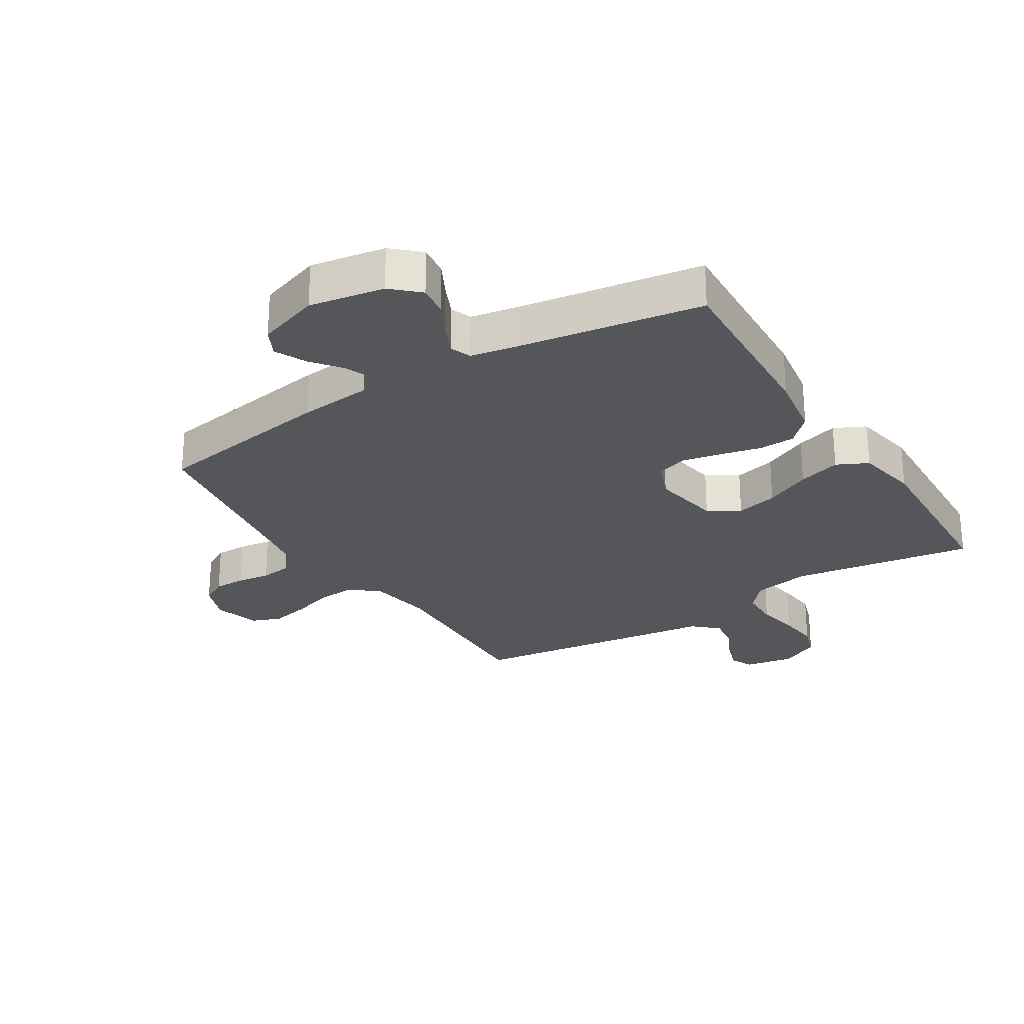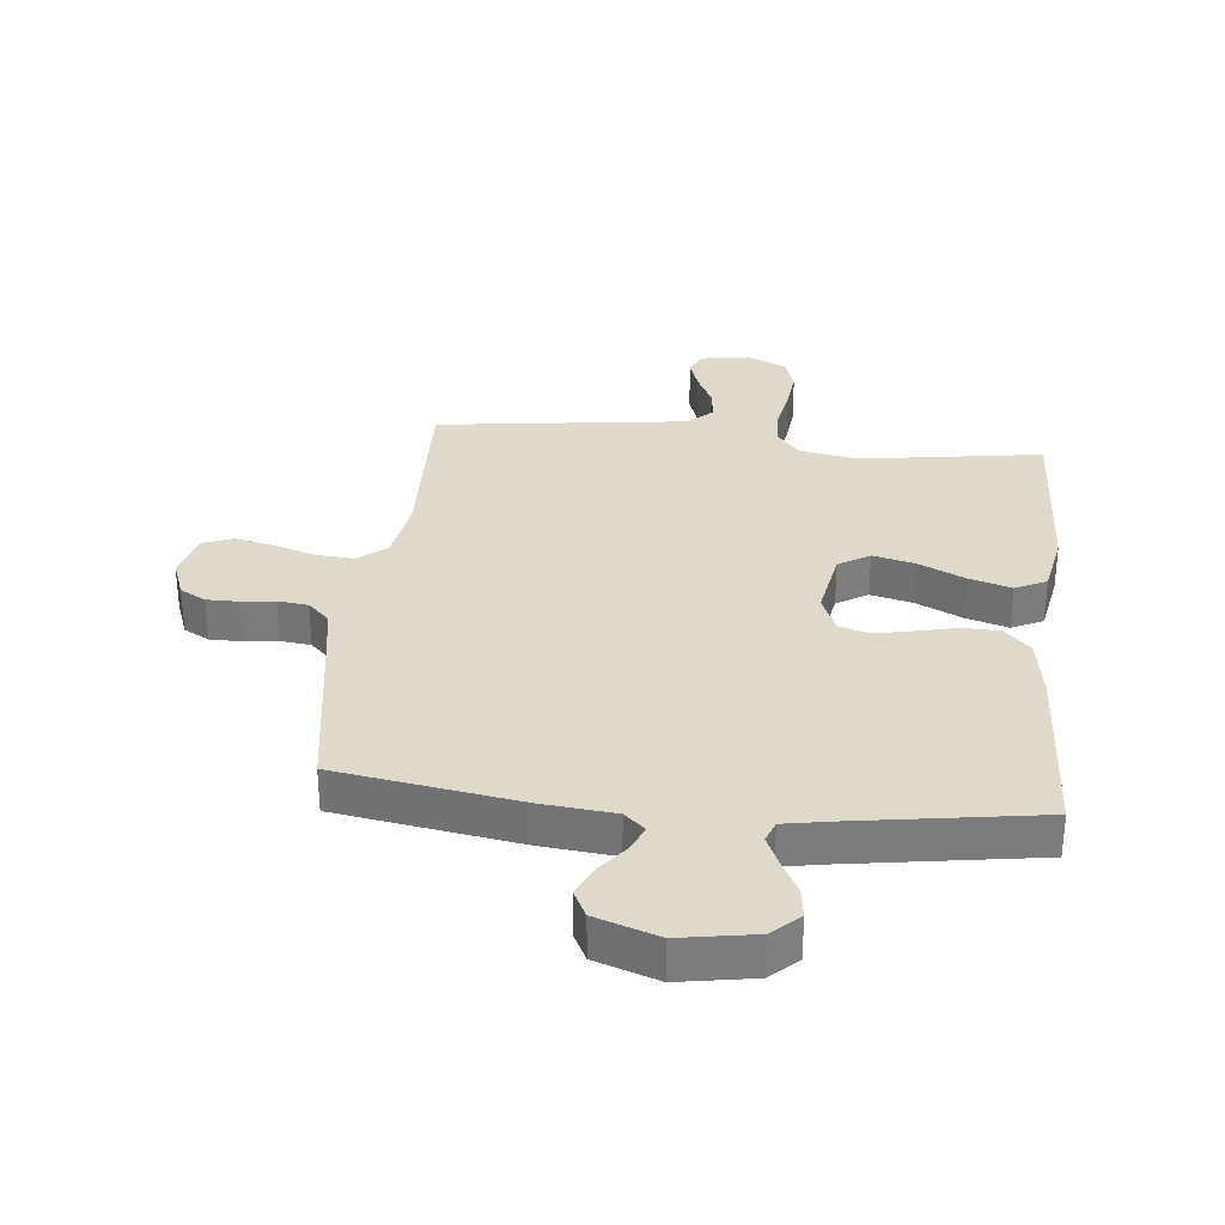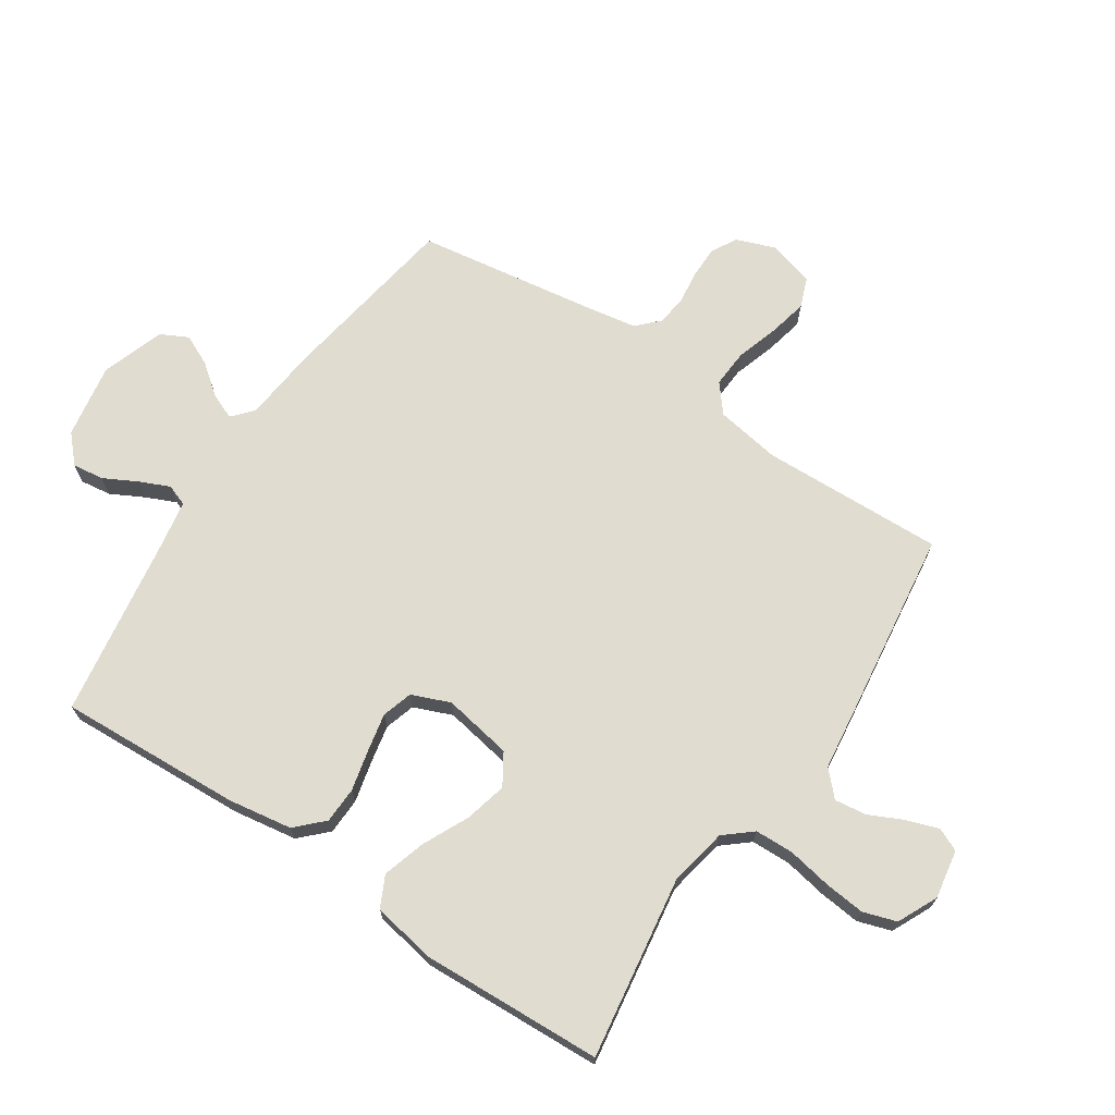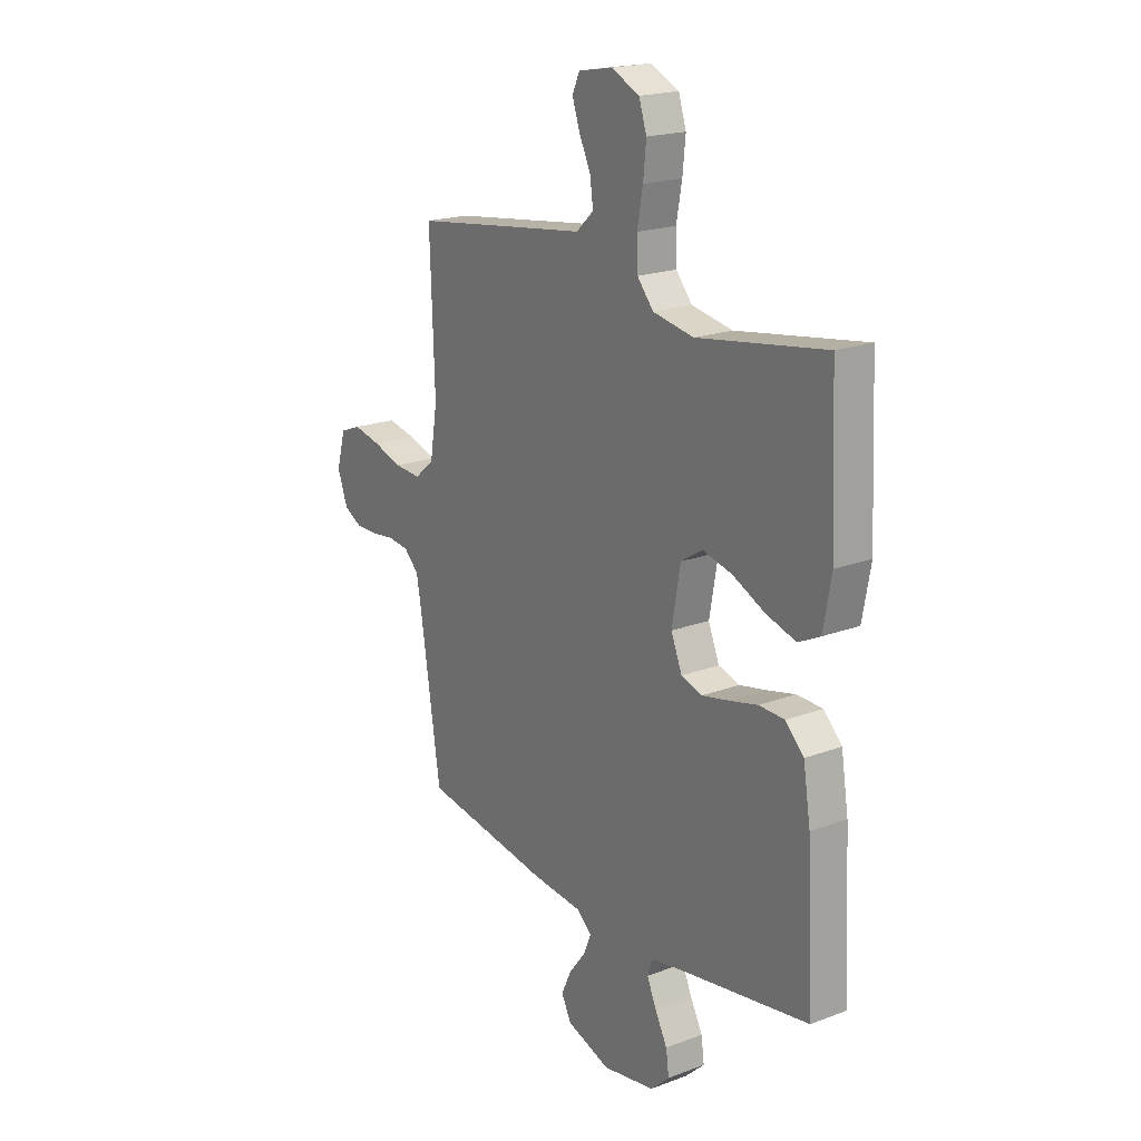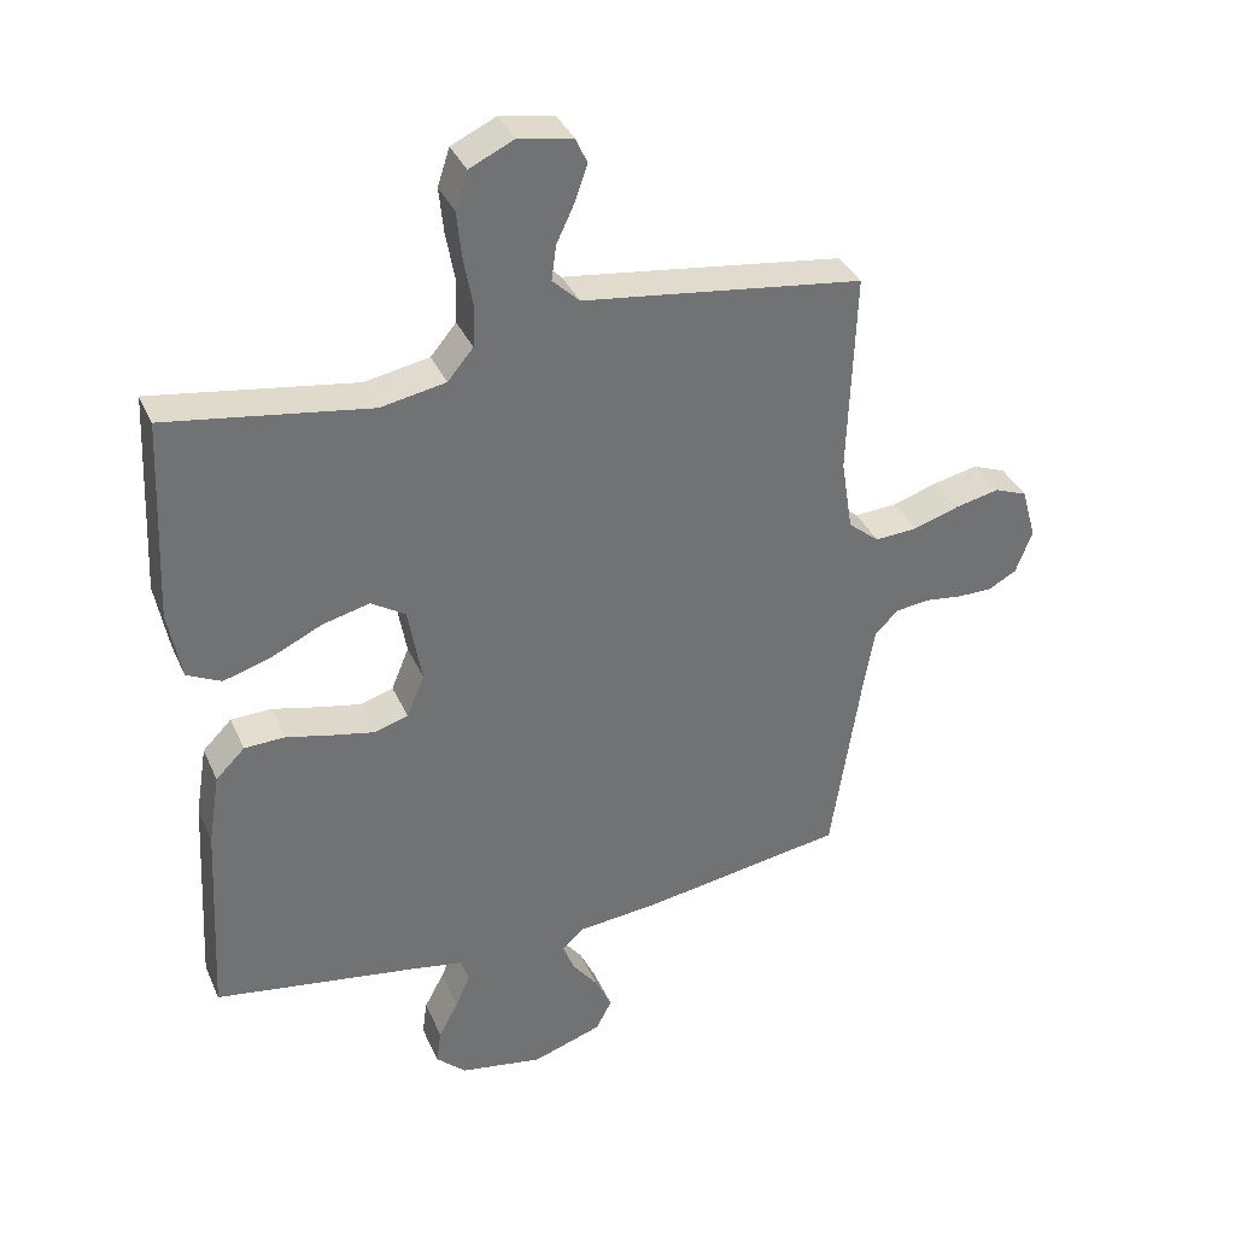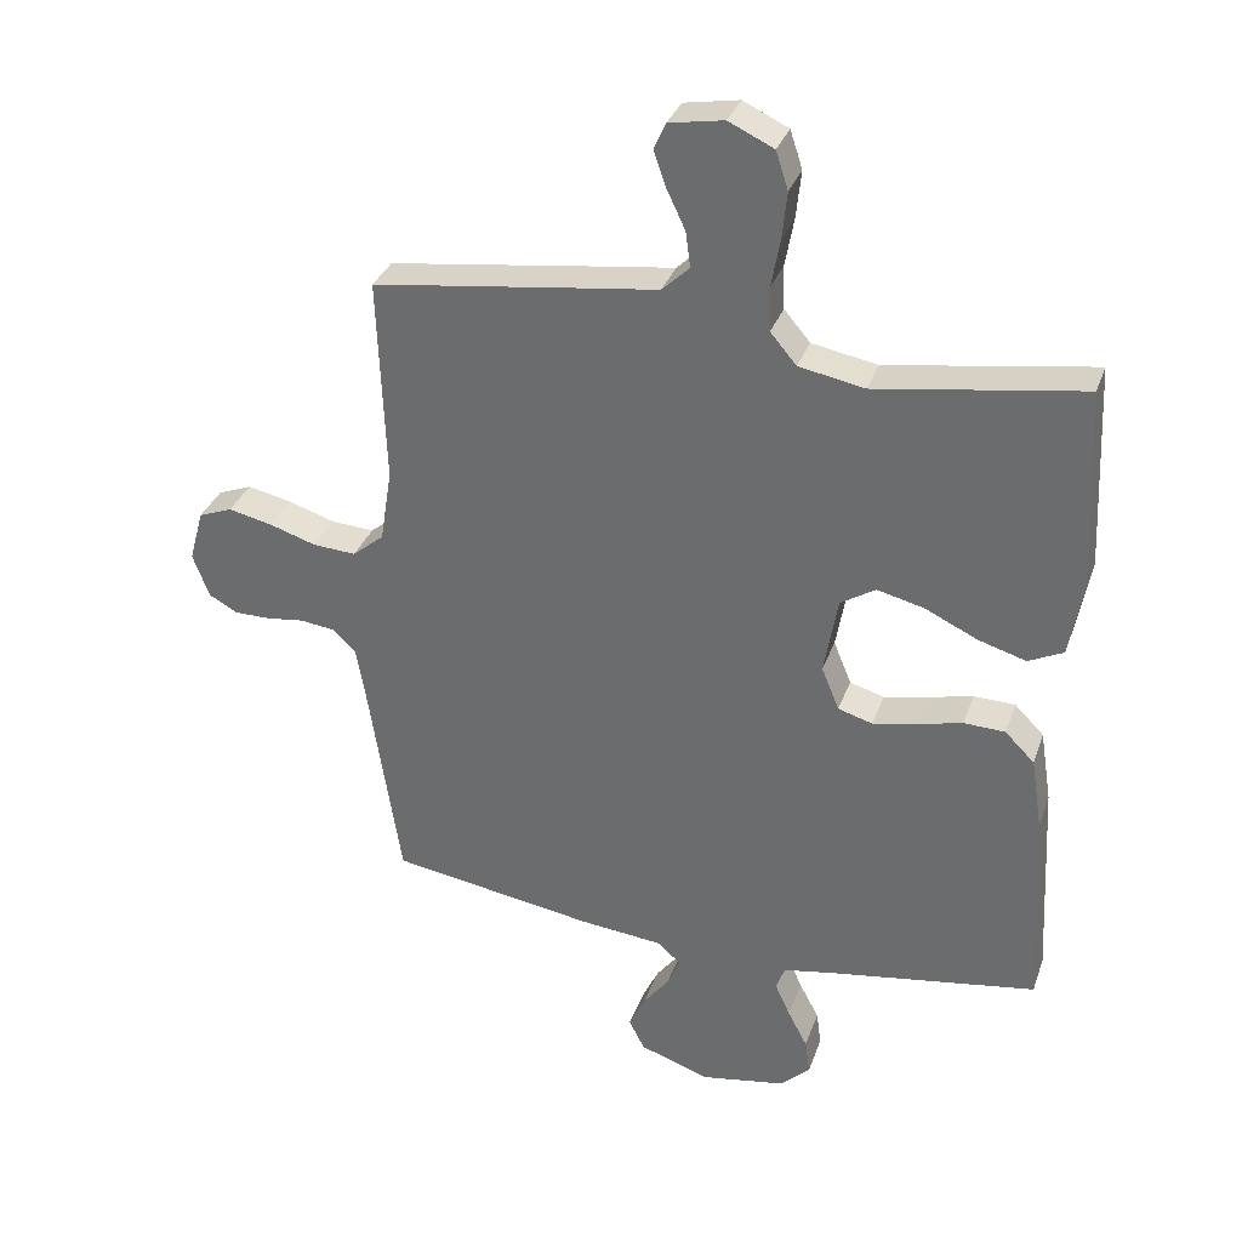
<metadata>
{"format":"obj","ext":"obj","renderer":"f3d","projection":"perspective","resolution":1024,"background":"white","views":[{"elev":-26.1,"azim":-147.9,"up":"+Y"},{"elev":31.7,"azim":-174.0,"up":"+Y"},{"elev":69.7,"azim":-56.3,"up":"+Y"},{"elev":19.6,"azim":-125.0,"up":"+Z"},{"elev":35.8,"azim":-21.8,"up":"+Z"},{"elev":33.0,"azim":-162.0,"up":"+Z"}]}
</metadata>
<code>
v 0.5 0.07 0.5
v 0.489 0.07 0.2
v 0.506 0.07 0.093
v 0.552 0.07 0.055
v 0.615 0.07 0.059
v 0.684 0.07 0.081
v 0.748 0.07 0.095
v 0.797 0.07 0.076
v 0.818 0.07 0
v 0.794 0.07 -0.064
v 0.752 0.07 -0.087
v 0.7 0.07 -0.087
v 0.645 0.07 -0.08
v 0.595 0.07 -0.086
v 0.56 0.07 -0.12
v 0.546 0.07 -0.2
v 0.5 0.07 -0.5
v 0.2 0.07 -0.548
v 0.08 0.07 -0.56
v 0.046 0.07 -0.59
v 0.064 0.07 -0.633
v 0.102 0.07 -0.682
v 0.126 0.07 -0.733
v 0.103 0.07 -0.778
v 0 0.07 -0.813
v -0.123 0.07 -0.792
v -0.167 0.07 -0.751
v -0.16 0.07 -0.7
v -0.131 0.07 -0.645
v -0.109 0.07 -0.596
v -0.122 0.07 -0.561
v -0.2 0.07 -0.547
v -0.5 0.07 -0.5
v -0.484 0.07 -0.2
v -0.467 0.07 -0.094
v -0.424 0.07 -0.051
v -0.364 0.07 -0.049
v -0.297 0.07 -0.065
v -0.234 0.07 -0.078
v -0.184 0.07 -0.063
v -0.158 0.07 0
v -0.178 0.07 0.114
v -0.229 0.07 0.146
v -0.298 0.07 0.129
v -0.374 0.07 0.093
v -0.444 0.07 0.072
v -0.495 0.07 0.097
v -0.514 0.07 0.2
v -0.5 0.07 0.5
v -0.2 0.07 0.454
v -0.104 0.07 0.472
v -0.066 0.07 0.517
v -0.064 0.07 0.581
v -0.077 0.07 0.652
v -0.084 0.07 0.72
v -0.066 0.07 0.775
v 0 0.07 0.806
v 0.08 0.07 0.792
v 0.097 0.07 0.754
v 0.079 0.07 0.702
v 0.052 0.07 0.645
v 0.045 0.07 0.593
v 0.085 0.07 0.555
v 0.2 0.07 0.54
v 0.5 0 0.5
v 0.489 0 0.2
v 0.506 0 0.093
v 0.552 0 0.055
v 0.615 0 0.059
v 0.684 0 0.081
v 0.748 0 0.095
v 0.797 0 0.076
v 0.818 0 0
v 0.794 0 -0.064
v 0.752 0 -0.087
v 0.7 0 -0.087
v 0.645 0 -0.08
v 0.595 0 -0.086
v 0.56 0 -0.12
v 0.546 0 -0.2
v 0.5 0 -0.5
v 0.2 0 -0.548
v 0.08 0 -0.56
v 0.046 0 -0.59
v 0.064 0 -0.633
v 0.102 0 -0.682
v 0.126 0 -0.733
v 0.103 0 -0.778
v 0 0 -0.813
v -0.123 0 -0.792
v -0.167 0 -0.751
v -0.16 0 -0.7
v -0.131 0 -0.645
v -0.109 0 -0.596
v -0.122 0 -0.561
v -0.2 0 -0.547
v -0.5 0 -0.5
v -0.484 0 -0.2
v -0.467 0 -0.094
v -0.424 0 -0.051
v -0.364 0 -0.049
v -0.297 0 -0.065
v -0.234 0 -0.078
v -0.184 0 -0.063
v -0.158 0 0
v -0.178 0 0.114
v -0.229 0 0.146
v -0.298 0 0.129
v -0.374 0 0.093
v -0.444 0 0.072
v -0.495 0 0.097
v -0.514 0 0.2
v -0.5 0 0.5
v -0.2 0 0.454
v -0.104 0 0.472
v -0.066 0 0.517
v -0.064 0 0.581
v -0.077 0 0.652
v -0.084 0 0.72
v -0.066 0 0.775
v 0 0 0.806
v 0.08 0 0.792
v 0.097 0 0.754
v 0.079 0 0.702
v 0.052 0 0.645
v 0.045 0 0.593
v 0.085 0 0.555
v 0.2 0 0.54
f 63 64 1 2
f 58 59 60 61
f 56 57 58 61
f 56 61 62
f 53 54 55 56
f 53 56 62
f 52 53 62 63
f 47 48 49 50
f 47 50 51
f 44 45 46 47
f 43 44 47 51
f 42 43 51 52
f 35 36 37 38
f 35 38 39
f 32 33 34 35
f 31 32 35 39
f 30 31 39 40
f 26 27 28 29
f 26 29 30
f 25 26 30
f 21 22 23 24
f 20 21 24 25
f 16 17 18 19
f 15 16 19
f 14 15 19 20
f 10 11 12 13
f 8 9 10 13
f 8 13 14
f 5 6 7 8
f 5 8 14
f 4 5 14 20
f 52 63 2 3
f 41 42 52 3
f 20 25 30 40
f 20 40 41
f 3 4 20 41
f 66 65 128 127
f 125 124 123 122
f 125 122 121 120
f 126 125 120
f 120 119 118 117
f 126 120 117
f 127 126 117 116
f 114 113 112 111
f 115 114 111
f 111 110 109 108
f 115 111 108 107
f 116 115 107 106
f 102 101 100 99
f 103 102 99
f 99 98 97 96
f 103 99 96 95
f 104 103 95 94
f 93 92 91 90
f 94 93 90
f 94 90 89
f 88 87 86 85
f 89 88 85 84
f 83 82 81 80
f 83 80 79
f 84 83 79 78
f 77 76 75 74
f 77 74 73 72
f 78 77 72
f 72 71 70 69
f 78 72 69
f 84 78 69 68
f 67 66 127 116
f 67 116 106 105
f 104 94 89 84
f 105 104 84
f 105 84 68 67
f 1 65 66 2
f 2 66 67 3
f 3 67 68 4
f 4 68 69 5
f 5 69 70 6
f 6 70 71 7
f 7 71 72 8
f 8 72 73 9
f 9 73 74 10
f 10 74 75 11
f 11 75 76 12
f 12 76 77 13
f 13 77 78 14
f 14 78 79 15
f 15 79 80 16
f 16 80 81 17
f 17 81 82 18
f 18 82 83 19
f 19 83 84 20
f 20 84 85 21
f 21 85 86 22
f 22 86 87 23
f 23 87 88 24
f 24 88 89 25
f 25 89 90 26
f 26 90 91 27
f 27 91 92 28
f 28 92 93 29
f 29 93 94 30
f 30 94 95 31
f 31 95 96 32
f 32 96 97 33
f 33 97 98 34
f 34 98 99 35
f 35 99 100 36
f 36 100 101 37
f 37 101 102 38
f 38 102 103 39
f 39 103 104 40
f 40 104 105 41
f 41 105 106 42
f 42 106 107 43
f 43 107 108 44
f 44 108 109 45
f 45 109 110 46
f 46 110 111 47
f 47 111 112 48
f 48 112 113 49
f 49 113 114 50
f 50 114 115 51
f 51 115 116 52
f 52 116 117 53
f 53 117 118 54
f 54 118 119 55
f 55 119 120 56
f 56 120 121 57
f 57 121 122 58
f 58 122 123 59
f 59 123 124 60
f 60 124 125 61
f 61 125 126 62
f 62 126 127 63
f 63 127 128 64
f 64 128 65 1

</code>
